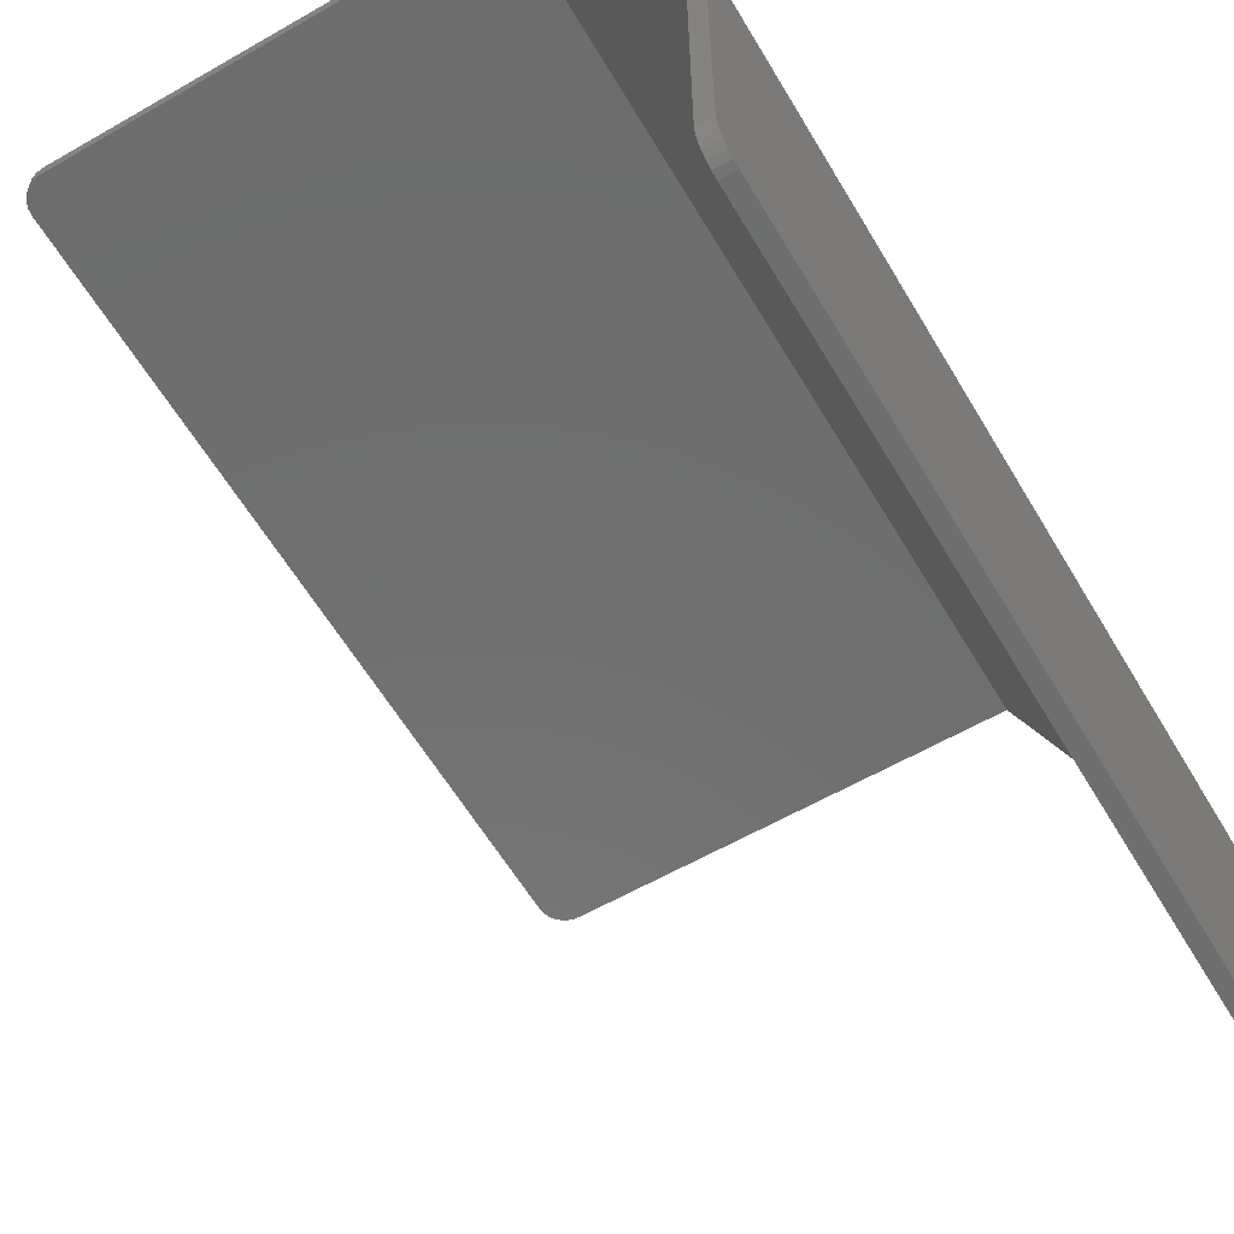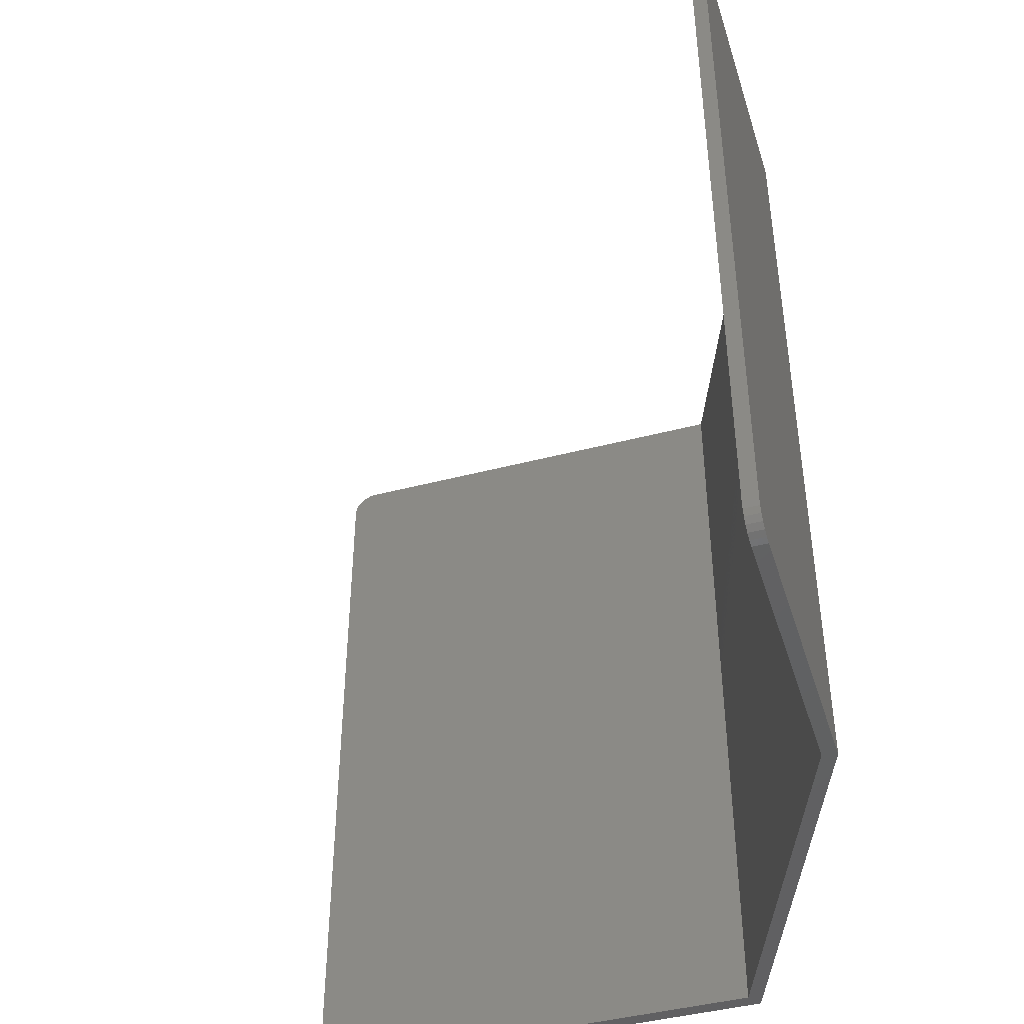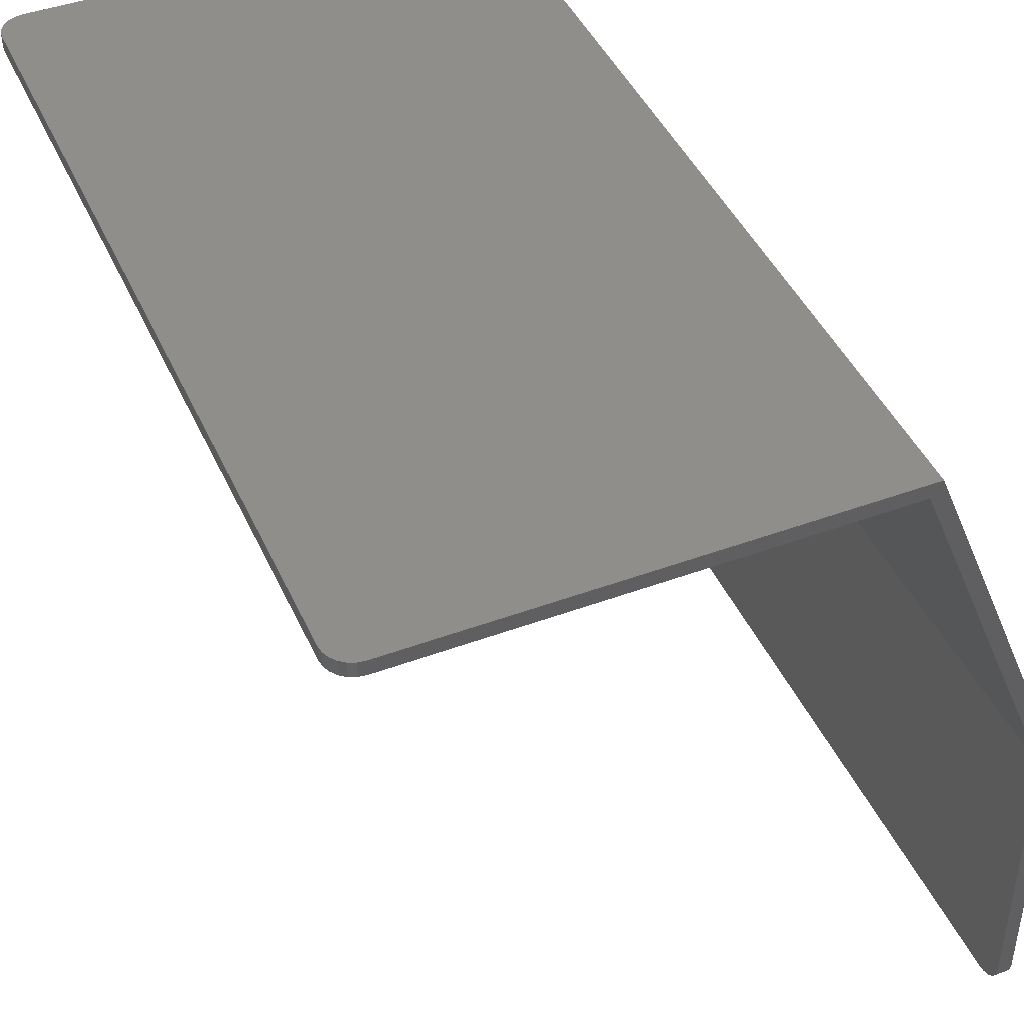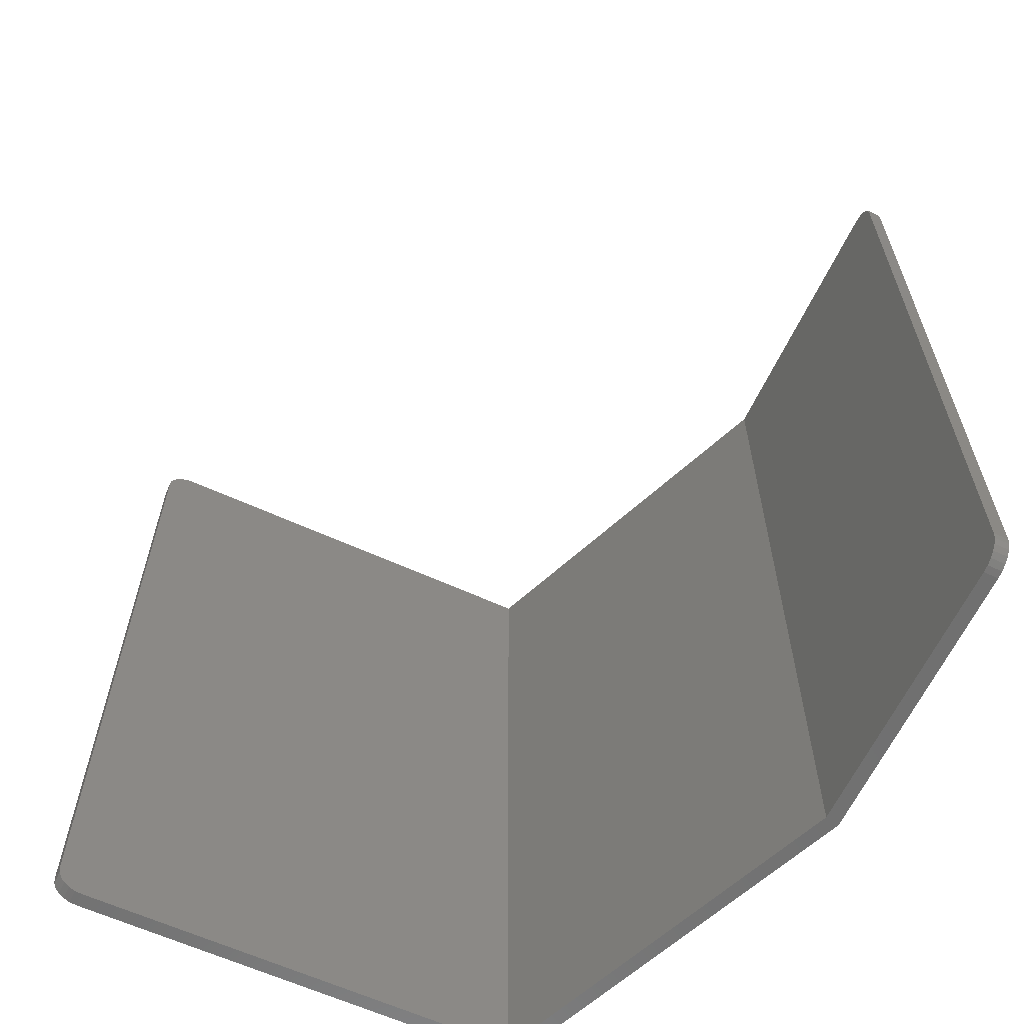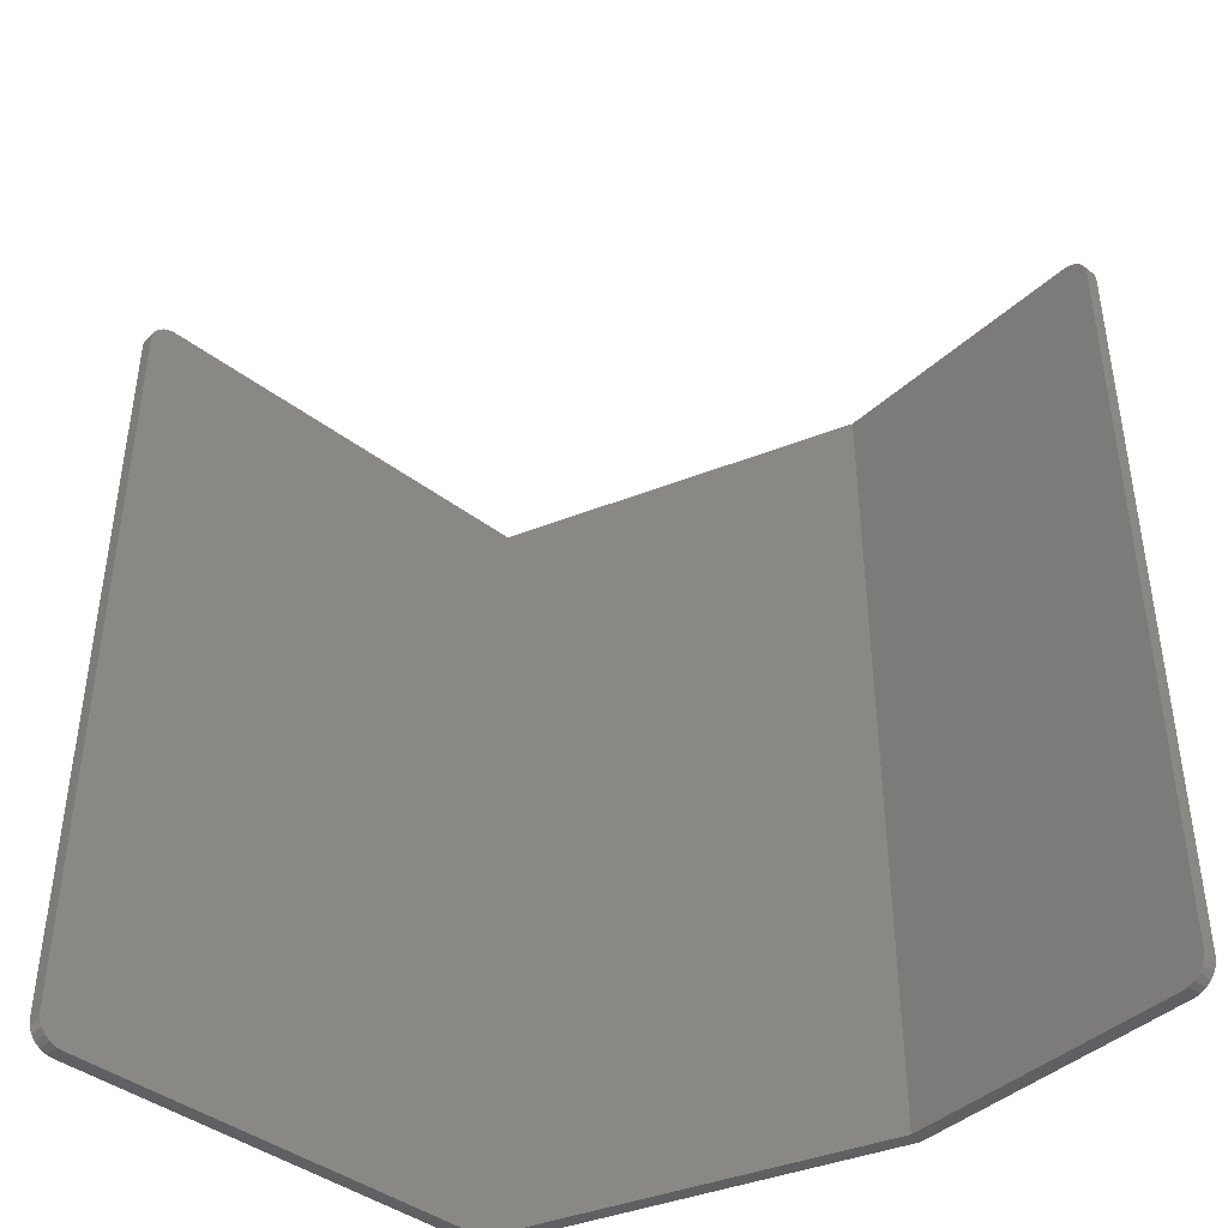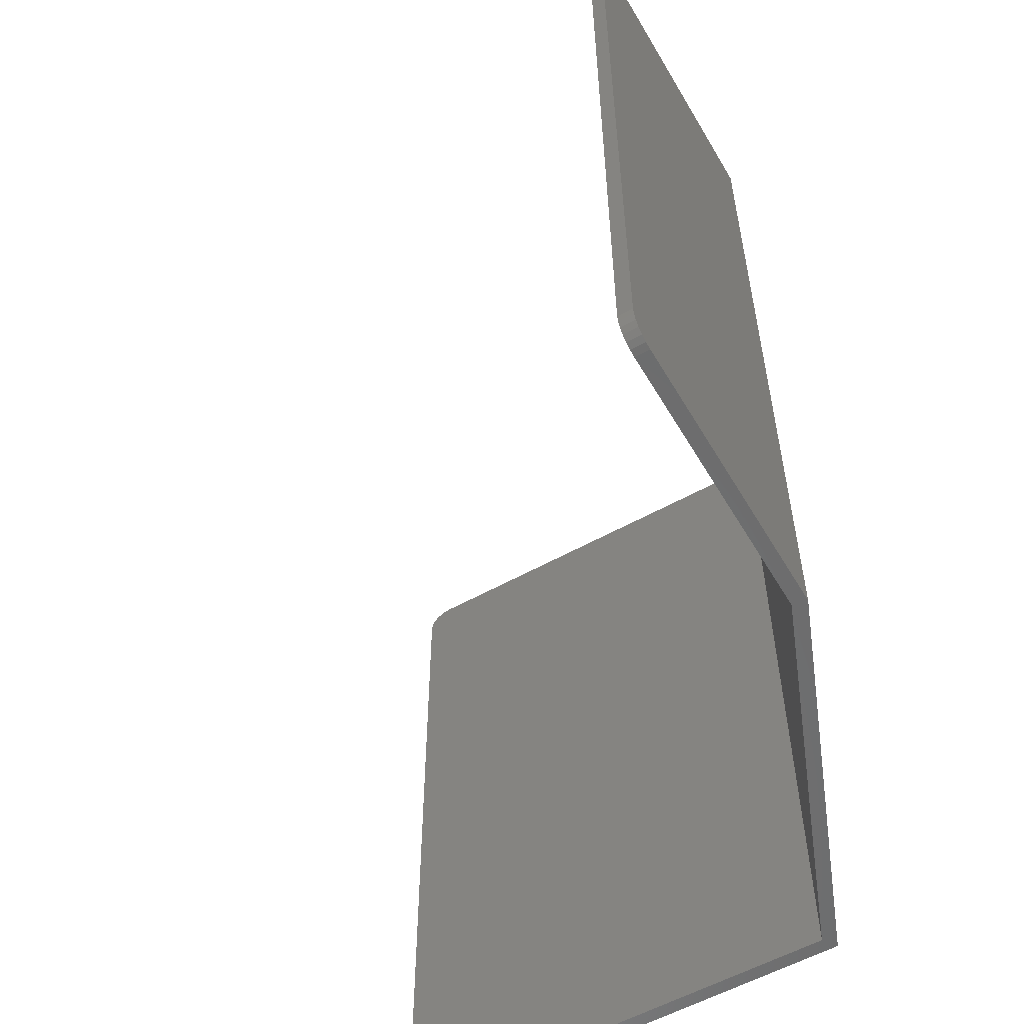
<metadata>
{"format":"stl","ext":"stl","renderer":"f3d","projection":"perspective","resolution":1024,"background":"white","views":[{"elev":-59.9,"azim":30.5,"up":"+Y"},{"elev":-44.1,"azim":17.0,"up":"+Z"},{"elev":44.2,"azim":-23.3,"up":"+Y"},{"elev":-62.1,"azim":-24.9,"up":"+Z"},{"elev":-41.9,"azim":-42.5,"up":"+Z"},{"elev":-56.5,"azim":30.2,"up":"+Z"}]}
</metadata>
<code>
# stl→obj: 67 verts, 130 faces
v 24.89 23.75 177.3
v 24.97 23.57 90.17
v 24.97 23.57 177.3
v 9.402 61.73 90.17
v 9.402 61.73 177.3
v 24.97 -8.408 175.3
v 24.97 -8.503 92.88
v 24.97 -8.503 174.6
v 24.97 -8.408 92.17
v 24.97 -8.136 175.9
v 24.97 -8.136 91.52
v 24.97 -7.704 176.5
v 24.97 -7.704 90.96
v 24.97 -7.139 90.53
v 24.97 -7.139 176.9
v 24.97 -6.482 90.26
v 24.97 -6.482 177.2
v 24.97 -5.764 90.17
v 24.97 -5.764 177.3
v 26.47 -5.764 90.17
v 26.47 -6.482 90.26
v 26.47 -7.139 90.53
v 26.47 -7.704 90.96
v 26.47 -8.136 91.52
v 26.47 -8.408 92.17
v 26.47 -8.503 92.88
v 26.47 -8.503 174.6
v 26.47 -8.408 175.3
v 26.47 -8.136 175.9
v 26.47 -7.704 176.5
v 26.47 -7.139 176.9
v 26.47 -6.482 177.2
v 26.47 -5.764 177.3
v -36.58 61.73 90.26
v -35.87 61.73 90.17
v -37.23 61.73 90.53
v -37.78 61.73 90.96
v -38.21 61.73 91.52
v -38.48 61.73 92.17
v -38.57 61.73 92.88
v -38.57 61.73 174.6
v -38.48 61.73 175.3
v -38.21 61.73 175.9
v -37.78 61.73 176.5
v -37.23 61.73 176.9
v -36.58 61.73 177.2
v -35.87 61.73 177.3
v -36.58 63.23 90.26
v 7.511 63.23 90.17
v -35.87 63.23 90.17
v 10.41 63.23 90.17
v 10.41 63.23 177.3
v -37.23 63.23 90.53
v -37.78 63.23 90.96
v -38.21 63.23 91.52
v -38.48 63.23 92.17
v -38.57 63.23 92.88
v -38.57 63.23 174.6
v -38.48 63.23 175.3
v -38.21 63.23 175.9
v -37.78 63.23 176.5
v -37.23 63.23 176.9
v -36.58 63.23 177.2
v -35.87 63.23 177.3
v 26.47 23.86 90.17
v 26.47 21.95 90.17
v 26.47 23.86 177.3
f 1 2 3
f 2 1 4
f 4 1 5
f 6 7 8
f 7 6 9
f 9 6 10
f 9 10 11
f 11 10 12
f 11 12 13
f 13 12 14
f 14 12 15
f 14 15 16
f 16 15 17
f 16 17 18
f 18 17 19
f 18 19 3
f 18 3 2
f 20 16 18
f 16 20 21
f 21 14 16
f 14 21 22
f 22 13 14
f 13 22 23
f 24 13 23
f 13 24 11
f 25 11 24
f 11 25 9
f 26 9 25
f 9 26 7
f 27 7 26
f 7 27 8
f 28 8 27
f 8 28 6
f 29 6 28
f 6 29 10
f 30 10 29
f 10 30 12
f 30 15 12
f 15 30 31
f 31 17 15
f 17 31 32
f 17 33 19
f 33 17 32
f 4 34 35
f 34 4 5
f 34 5 36
f 36 5 37
f 37 5 38
f 38 5 39
f 39 5 40
f 40 5 41
f 41 5 42
f 42 5 43
f 43 5 44
f 44 5 45
f 45 5 46
f 46 5 47
f 48 49 50
f 49 48 51
f 51 48 52
f 52 48 53
f 52 53 54
f 52 54 55
f 52 55 56
f 52 56 57
f 52 57 58
f 52 58 59
f 52 59 60
f 52 60 61
f 52 61 62
f 52 62 63
f 52 63 64
f 49 35 50
f 35 49 4
f 4 49 51
f 4 51 2
f 2 51 65
f 2 65 18
f 18 65 66
f 18 66 20
f 50 34 48
f 34 50 35
f 48 36 53
f 36 48 34
f 53 37 54
f 37 53 36
f 55 37 38
f 37 55 54
f 56 38 39
f 38 56 55
f 57 39 40
f 39 57 56
f 41 57 40
f 57 41 58
f 59 41 42
f 41 59 58
f 43 59 42
f 59 43 60
f 61 43 44
f 43 61 60
f 45 61 44
f 61 45 62
f 46 62 45
f 62 46 63
f 47 63 46
f 63 47 64
f 33 3 19
f 5 64 47
f 64 5 52
f 52 5 1
f 52 1 67
f 67 1 3
f 67 3 33
f 51 67 65
f 67 51 52
f 25 27 26
f 27 25 28
f 28 25 24
f 28 24 29
f 29 24 30
f 30 24 23
f 30 23 22
f 30 22 31
f 31 22 21
f 31 21 32
f 32 21 20
f 32 20 33
f 33 20 66
f 33 66 67
f 67 66 65

</code>
